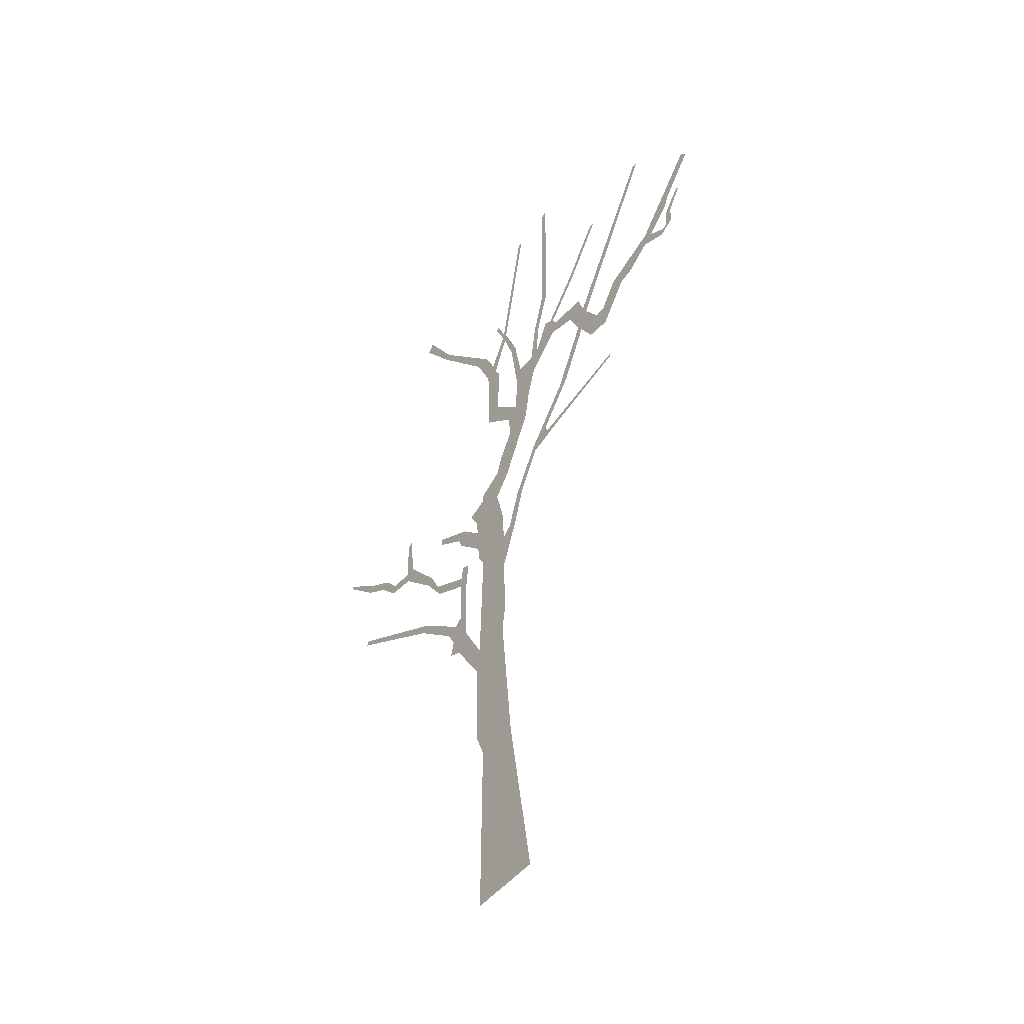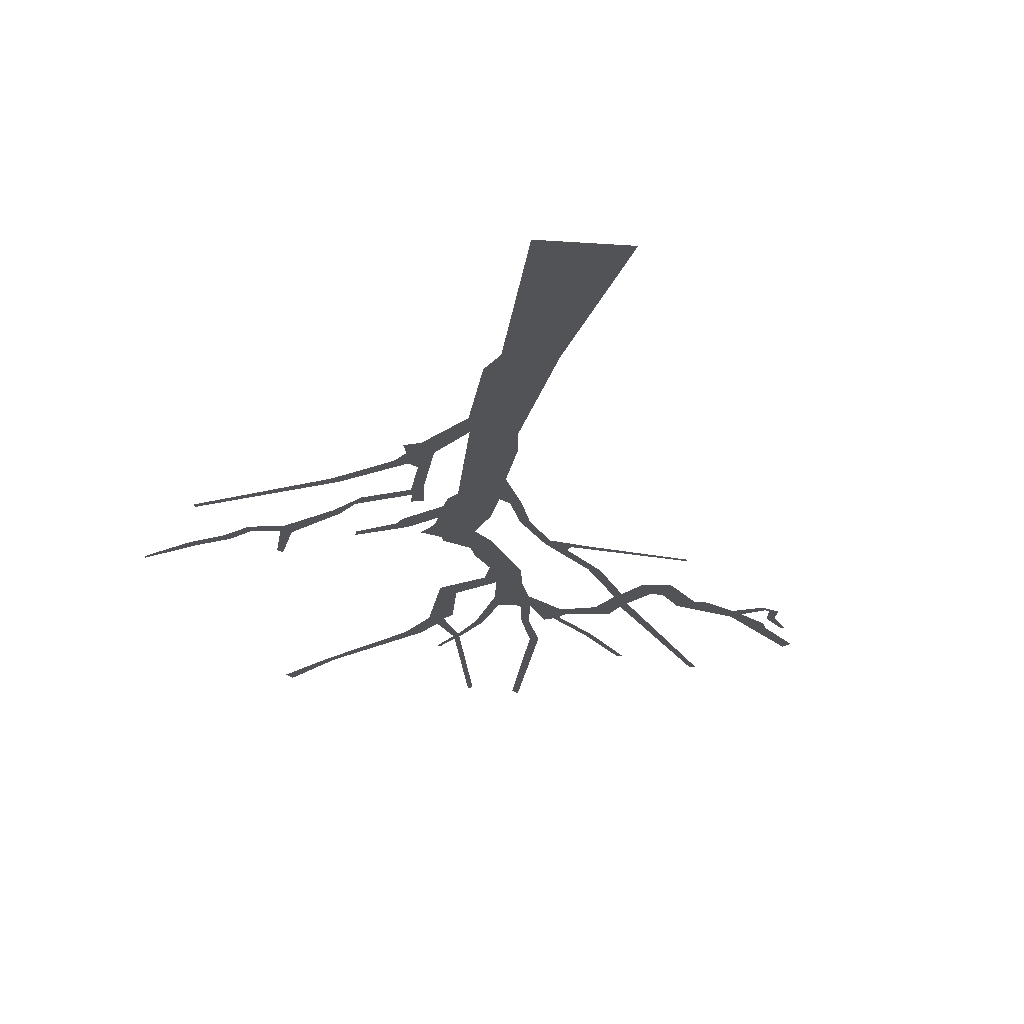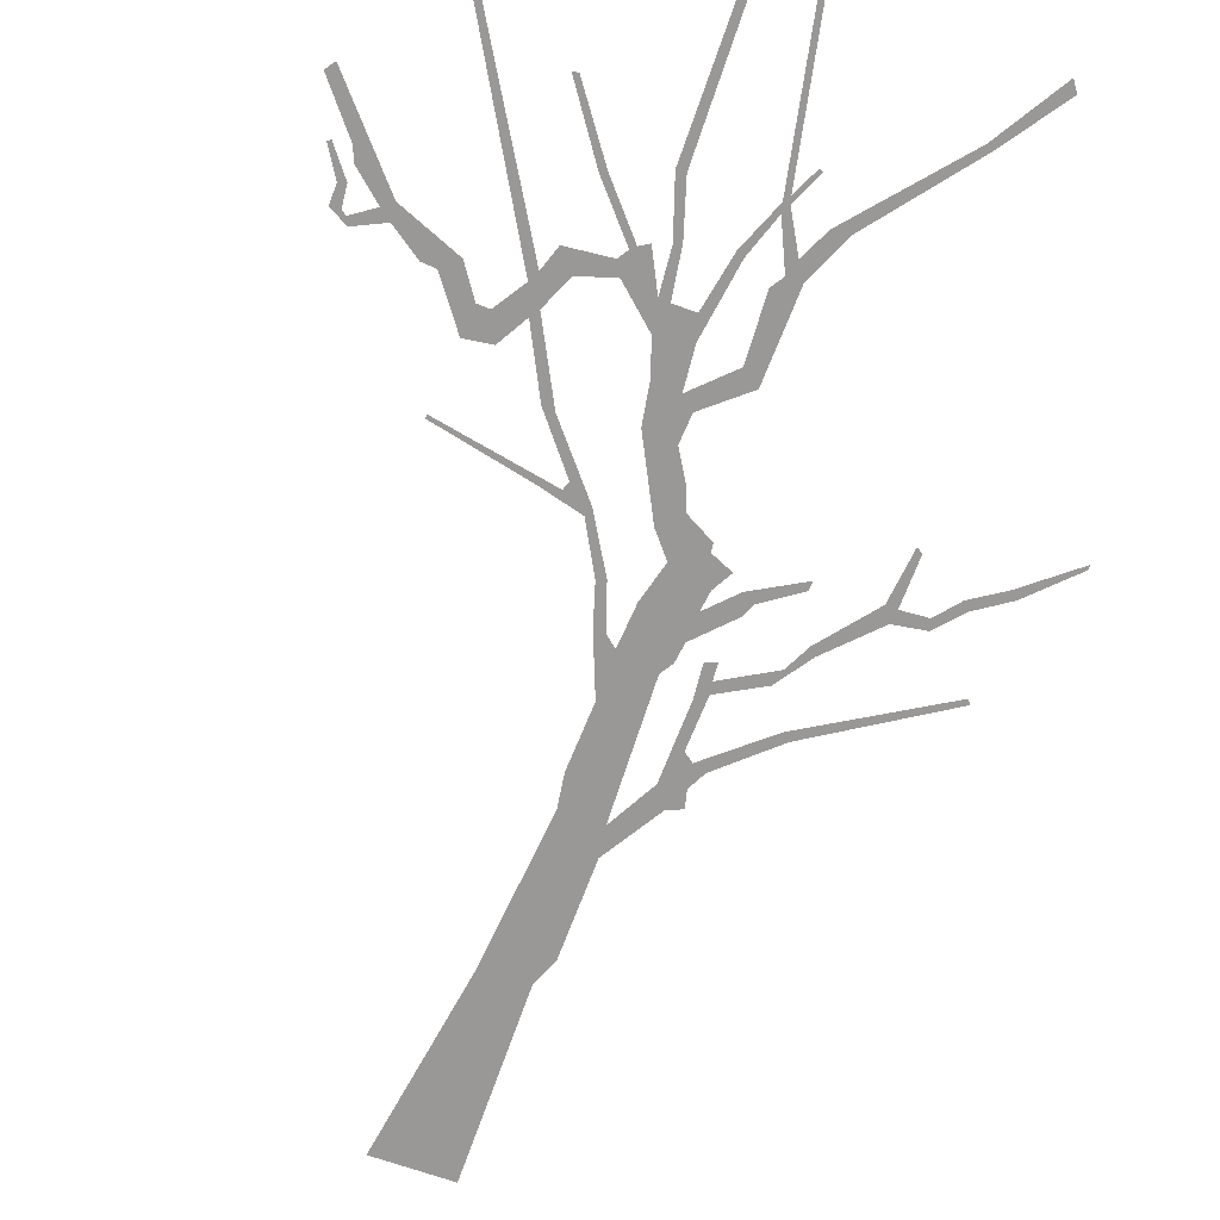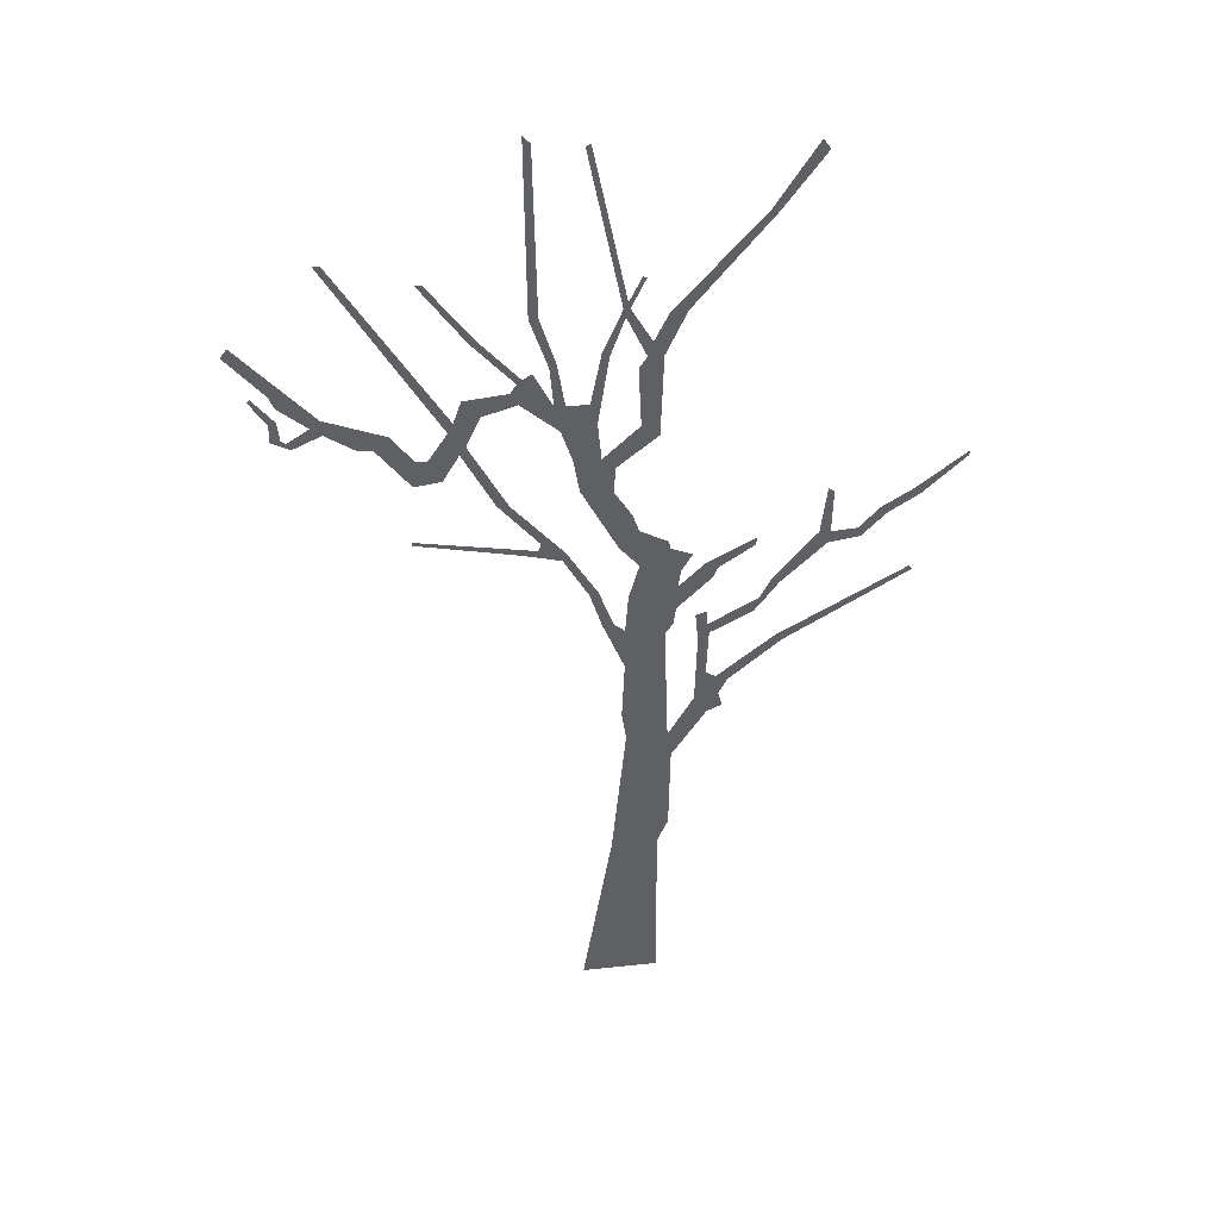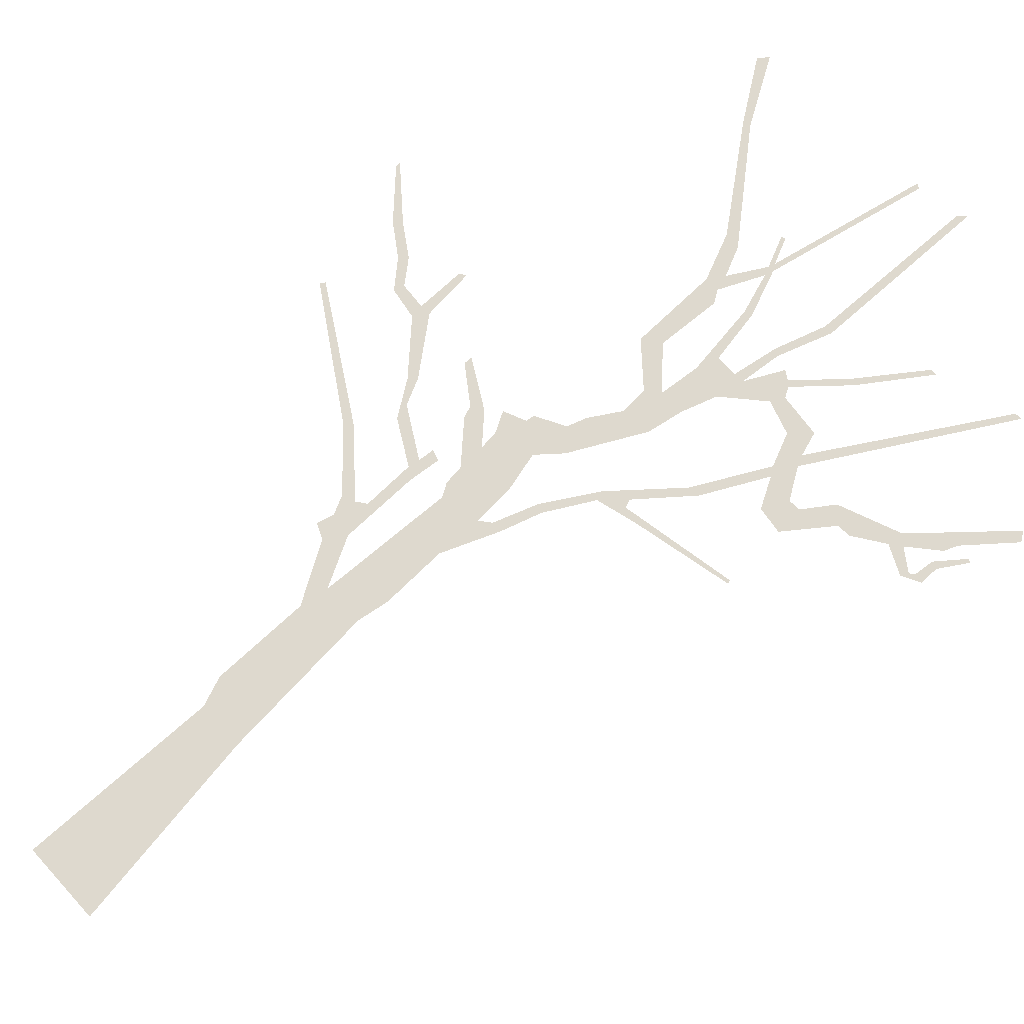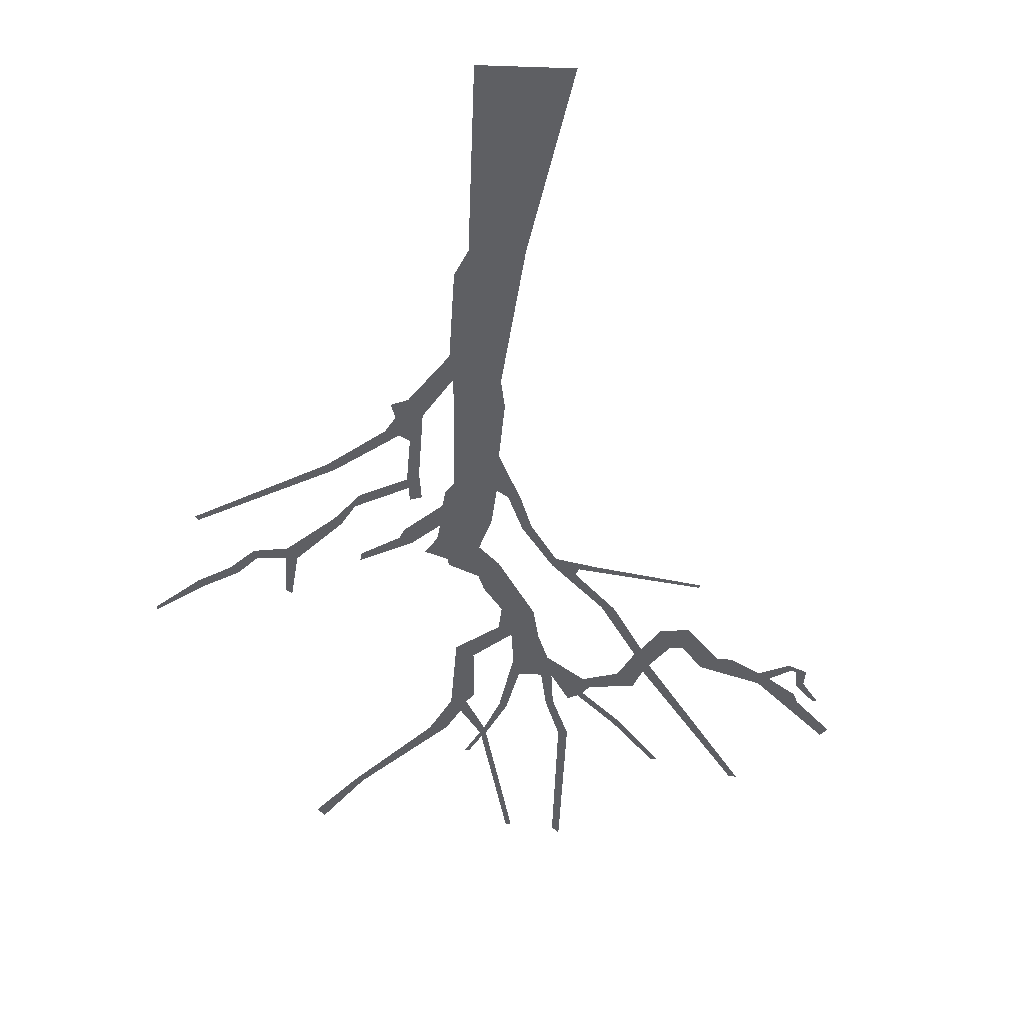
<metadata>
{"format":"obj","ext":"obj","renderer":"f3d","projection":"perspective","resolution":1024,"background":"white","views":[{"elev":-48.4,"azim":53.0,"up":"+Y"},{"elev":-22.3,"azim":-7.1,"up":"+Z"},{"elev":-68.7,"azim":160.5,"up":"+Z"},{"elev":41.9,"azim":172.6,"up":"+Y"},{"elev":71.4,"azim":47.8,"up":"+Z"},{"elev":-40.7,"azim":-2.4,"up":"+Z"}]}
</metadata>
<code>
g treeCABack_geo
v 0.8561 10.81 -4.091e-07
v 0.7511 8.939 -4.091e-07
v 0.7808 10.72 -4.091e-07
v 0.8427 8.934 -4.091e-07
v 0.5947 8.423 -4.091e-07
v 0.6636 8.381 -4.091e-07
v 0.52 7.94 -4.091e-07
v 0.6268 7.95 -7.772e-05
v 0.5711 7.654 -4.091e-07
v 0.2945 7.941 -4.091e-07
v 0.9537 7.999 -4.091e-07
v 0.818 8.334 -4.091e-07
v 0.2267 7.71 -4.091e-07
v 0.1867 8.499 -4.091e-07
v 0.1135 8.464 -4.091e-07
v 0.1894 7.291 -4.091e-07
v -0.009057 8.97 -4.091e-07
v 0.4583 7.297 -4.091e-07
v -0.03144 8.879 -4.091e-07
v 0.9628 8.233 -4.091e-07
v 0.9124 8.278 -2.444e-06
v 1.026 8.133 -4.091e-07
v 1.38 8.719 -4.091e-07
v 1.298 7.892 -4.091e-07
v 1.317 8.751 -4.091e-07
v 1.829 9.378 -4.091e-07
v 1.766 9.384 -2.444e-06
v 1.471 8.089 -4.091e-07
v 1.448 7.56 -4.091e-07
v 1.554 7.844 -2.444e-06
v 1.509 7.472 -4.091e-07
v 1.064 6.816 -4.091e-07
v 1.188 6.832 -4.091e-07
v 0.5392 6.182 -4.091e-07
v 0.7753 6.316 -4.091e-07
v 0.5705 6.084 -4.091e-07
v 0.2253 5.643 -4.091e-07
v 0.8067 6.235 -4.091e-07
v 0.3111 5.607 -4.091e-07
v 0.9751 6.197 -4.091e-07
v 2.004 6.432 -4.091e-07
v 1.998 6.469 -4.091e-07
v 0.07265 5.198 -4.091e-07
v 0.1887 5.201 -4.091e-07
v -0.03908 5.105 -4.091e-07
v -0.03783 4.621 -4.091e-07
v -0.5202 5.145 -4.091e-07
v -0.07075 5.544 -4.091e-07
v -0.4389 5.015 -4.091e-07
v -0.4846 3.611 -4.091e-07
v -0.009163 3.949 -4.091e-07
v -0.05656 3.618 -4.091e-07
v -0.546 5.344 -4.091e-07
v -0.5268 3.312 -4.091e-07
v -0.7515 4.1 -4.091e-07
v 0.0937 2.008 -4.091e-07
v -0.8871 3.895 -4.091e-07
v -0.5113 2.309 -4.091e-07
v -0.3953 2.017 -4.091e-07
v -0.4103 -4.926e-09 -4.091e-07
v 0.4103 1.095e-07 -4.091e-07
v -1.042 3.963 -4.091e-07
v -0.9992 4.137 -4.091e-07
v -1.093 4.323 -4.091e-07
v -0.5599 5.63 -4.091e-07
v -0.1772 5.94 -4.091e-07
v -0.8287 5.904 -4.091e-07
v -0.9021 5.711 -4.091e-07
v -0.9464 5.829 -4.091e-07
v -1.322 6.178 -4.091e-07
v -1.315 6.085 -4.091e-07
v -0.5858 5.829 -4.091e-07
v -0.4753 6.129 -4.091e-07
v -0.6988 6.029 -4.091e-07
v -0.4633 6.216 -4.091e-07
v 0.02183 6.182 -4.091e-07
v -0.1712 6.379 -4.091e-07
v -0.1097 6.573 -4.091e-07
v 0.3958 6.923 -4.091e-07
v 0.07639 6.886 -4.091e-07
v 0.05671 7.175 -4.091e-07
v -0.1801 7.648 -4.091e-07
v -0.3571 7.52 -2.444e-06
v -0.1498 8.306 -4.091e-07
v -0.3862 8.429 -4.091e-07
v -0.2316 8.432 -2.444e-06
v -0.2839 8.593 -4.091e-07
v -0.4233 8.888 -4.091e-07
v -0.5991 8.907 -4.091e-07
v -1.302 9.903 1.625e-06
v -1.377 9.878 -4.091e-07
v -1.722 10.58 -4.091e-07
v -1.797 10.47 -4.091e-07
v -0.07185 8.97 -4.091e-07
v -0.05323 9.039 -4.091e-07
v 0.3205 10.66 -4.091e-07
v 0.27 10.69 -2.444e-06
v -0.1797 9.304 -4.091e-07
v -0.2174 9.285 -4.091e-07
v 2.628 9.658 -4.091e-07
v 2.703 9.665 -4.091e-07
v 1.608 7.737 -4.091e-07
v 1.679 7.177 -4.091e-07
v 1.803 7.435 -4.091e-07
v 1.955 7.14 -4.091e-07
v 1.929 7.441 -4.091e-07
v 2.291 7.599 -4.091e-07
v 2.134 7.743 -4.091e-07
v 2.435 7.611 -4.091e-07
v 2.742 7.826 -4.091e-07
v 2.754 7.996 -2.444e-06
v 2.855 7.914 -2.444e-06
v 3.037 7.688 -2.444e-06
v 3.143 8.167 -4.091e-07
v 3.074 7.763 -4.091e-07
v 3.194 8.3 -4.091e-07
v 3.504 8.864 -2.444e-06
v 3.573 8.769 -4.091e-07
v 3.225 7.789 -4.091e-07
v 3.125 7.801 -4.091e-07
v 3.219 7.984 -4.091e-07
v 3.143 8.009 -4.091e-07
v 3.388 8.262 -4.091e-07
v 3.357 8.287 -4.091e-07
v -1.634 4.807 -4.091e-07
v -2.891 5.597 -4.091e-07
v -2.861 5.647 -4.091e-07
v -1.56 4.875 -4.091e-07
v -0.9628 4.372 -4.091e-07
v -0.8639 4.447 -4.091e-07
v -0.7721 4.901 -4.091e-07
v -0.8839 4.982 -4.091e-07
v -0.8657 5.1 -4.091e-07
v -0.7418 5.231 -4.091e-07
v -0.8537 5.268 -4.091e-07
v -1.369 5.386 -4.091e-07
v -1.325 5.224 -4.091e-07
v -1.501 5.649 -4.091e-07
v -1.569 5.574 -4.091e-07
v -1.933 6.18 -4.091e-07
v -2.025 6.036 -4.091e-07
v -2.045 6.174 -4.091e-07
v -1.992 6.72 -4.091e-07
v -2.054 6.676 -4.091e-07
v -2.318 6.192 -4.091e-07
v -2.349 6.086 -4.091e-07
v -2.513 6.424 -4.091e-07
v -2.587 6.348 -4.091e-07
v -2.825 6.624 -4.091e-07
v -2.906 6.561 -4.091e-07
v -3.34 6.988 -4.091e-07
v -3.34 7.037 -4.091e-07
g treeCABack_geo_0
f 3 2 1
f 2 4 1
f 2 5 4
f 5 6 4
f 5 7 6
f 7 8 6
f 7 9 8
f 7 10 9
f 9 11 8
f 11 12 8
f 10 13 9
f 13 10 14
f 15 13 14
f 9 13 16
f 15 14 17
f 18 9 16
f 19 15 17
f 11 20 12
f 20 21 12
f 11 22 20
f 20 23 21
f 11 24 22
f 23 25 21
f 23 26 25
f 26 27 25
f 24 28 22
f 24 29 28
f 29 30 28
f 29 31 30
f 29 32 31
f 32 33 31
f 32 34 33
f 34 35 33
f 34 36 35
f 34 37 36
f 36 38 35
f 37 39 36
f 36 40 38
f 40 41 38
f 41 42 38
f 37 43 39
f 43 44 39
f 43 45 44
f 45 46 44
f 45 47 46
f 45 48 47
f 47 49 46
f 49 50 46
f 50 51 46
f 51 50 52
f 48 53 47
f 50 54 52
f 54 50 55
f 52 54 56
f 57 54 55
f 54 58 56
f 58 59 56
f 59 60 56
f 60 61 56
f 62 57 55
f 63 62 55
f 64 63 55
f 48 65 53
f 48 66 65
f 65 67 53
f 67 68 53
f 67 69 68
f 67 70 69
f 70 71 69
f 66 72 65
f 66 73 72
f 73 74 72
f 66 75 73
f 66 76 75
f 76 77 75
f 76 78 77
f 76 79 78
f 79 80 78
f 79 18 80
f 18 81 80
f 18 16 81
f 16 82 81
f 82 83 81
f 82 84 83
f 84 85 83
f 84 86 85
f 86 87 85
f 86 19 87
f 87 88 85
f 88 89 85
f 88 90 89
f 90 91 89
f 90 92 91
f 92 93 91
f 19 94 87
f 19 17 94
f 17 95 94
f 17 96 95
f 96 97 95
f 95 98 94
f 98 99 94
f 101 100 30
f 102 101 30
f 31 102 30
f 31 103 102
f 103 104 102
f 103 105 104
f 105 106 104
f 105 107 106
f 107 108 106
f 107 109 108
f 109 110 108
f 110 111 108
f 111 110 112
f 110 113 112
f 114 111 112
f 113 115 112
f 114 116 111
f 116 117 111
f 116 118 117
f 113 119 115
f 119 120 115
f 119 121 120
f 121 122 120
f 121 123 122
f 123 124 122
f 127 126 125
f 128 127 125
f 128 125 64
f 129 128 64
f 129 64 55
f 130 129 55
f 130 55 131
f 132 130 131
f 132 131 133
f 131 134 133
f 134 135 133
f 132 133 136
f 137 132 136
f 137 136 138
f 139 137 138
f 139 138 140
f 141 139 140
f 141 140 142
f 140 143 142
f 143 144 142
f 141 142 145
f 146 141 145
f 146 145 147
f 148 146 147
f 148 147 149
f 150 148 149
f 150 149 151
f 149 152 151

</code>
